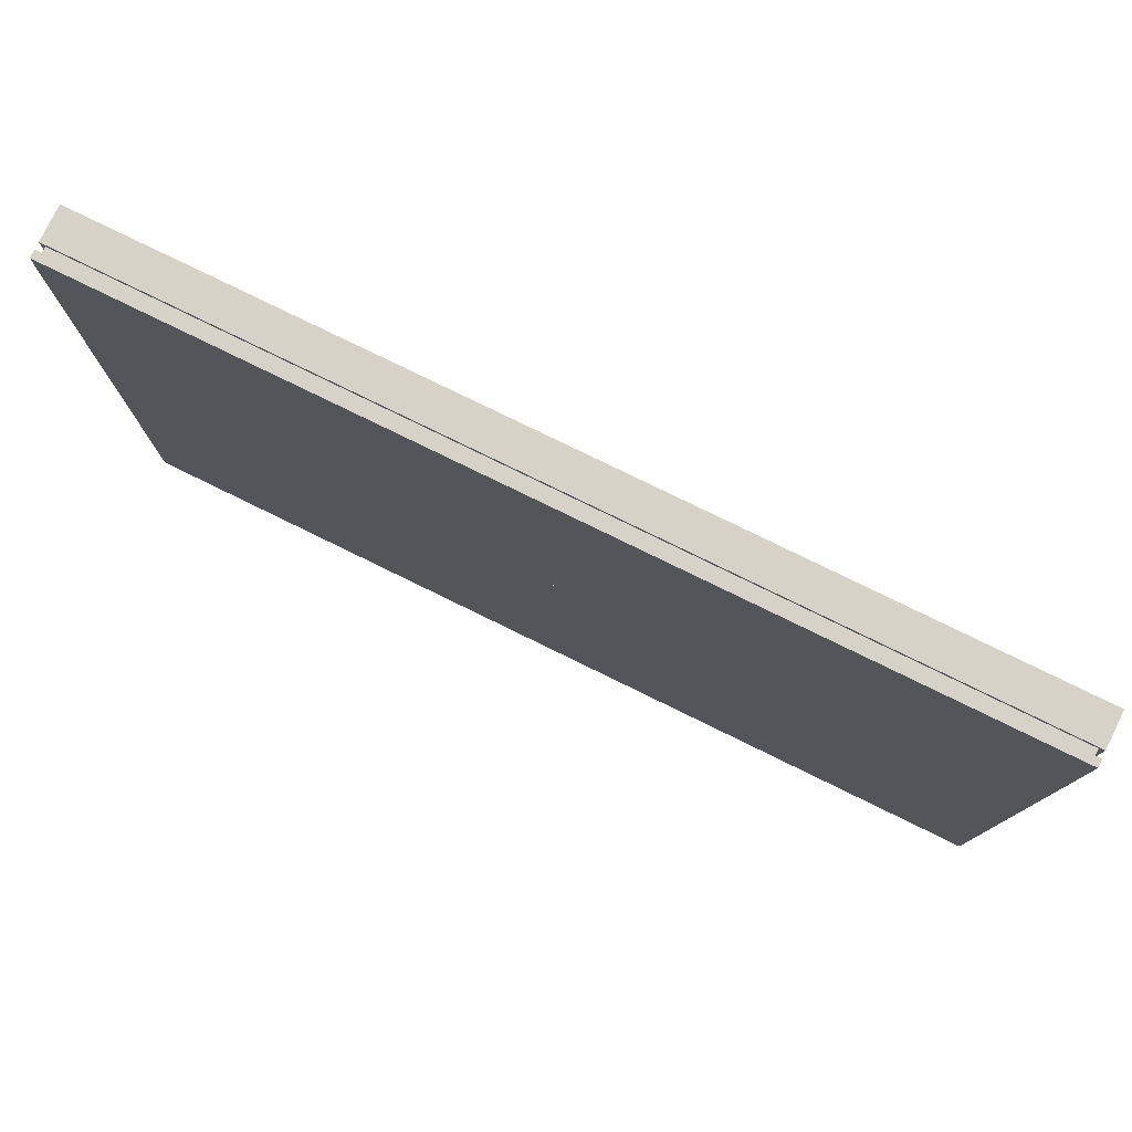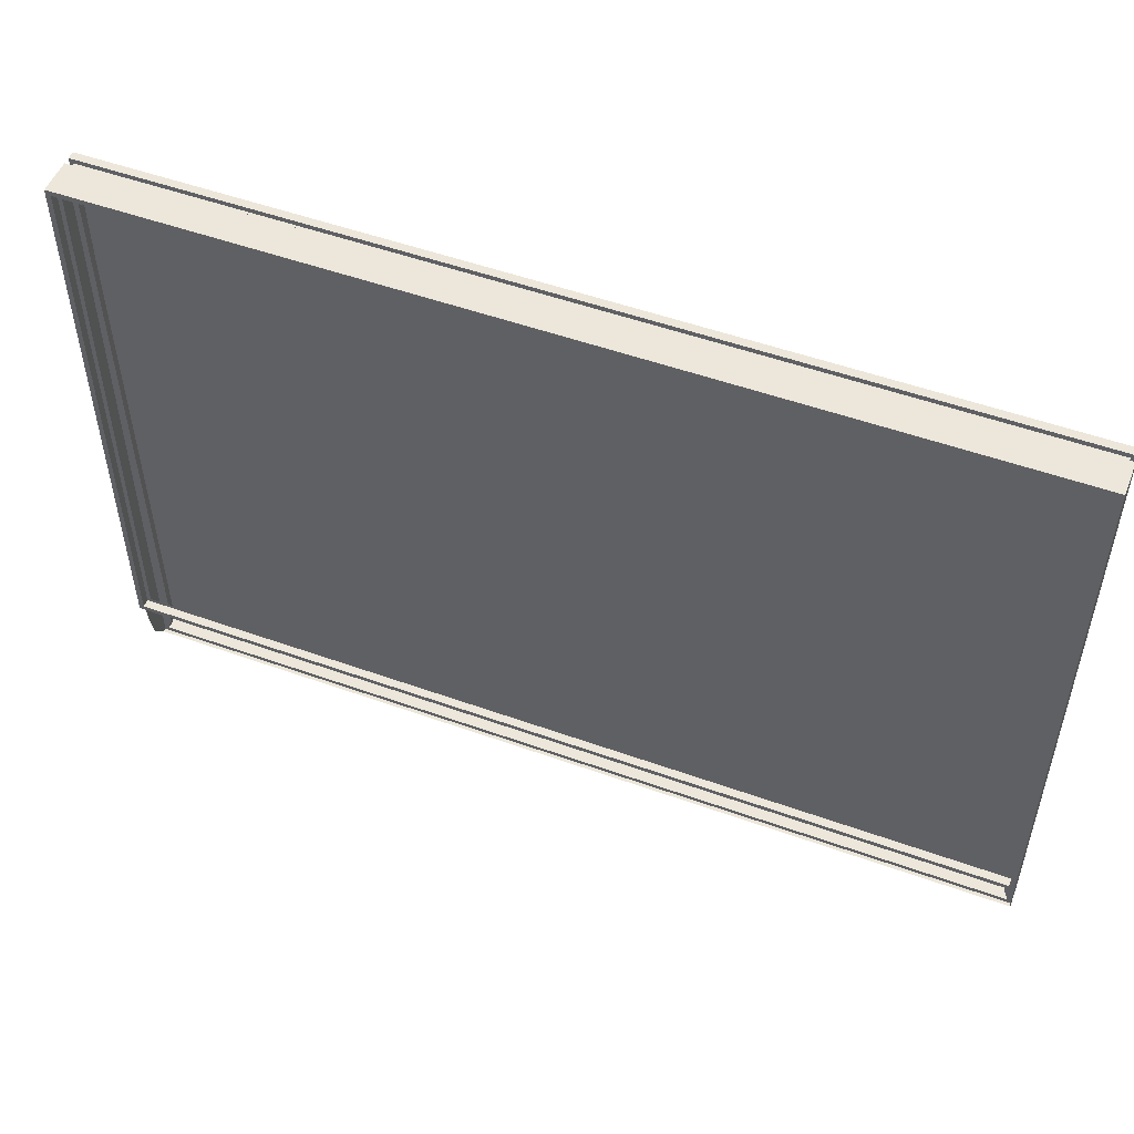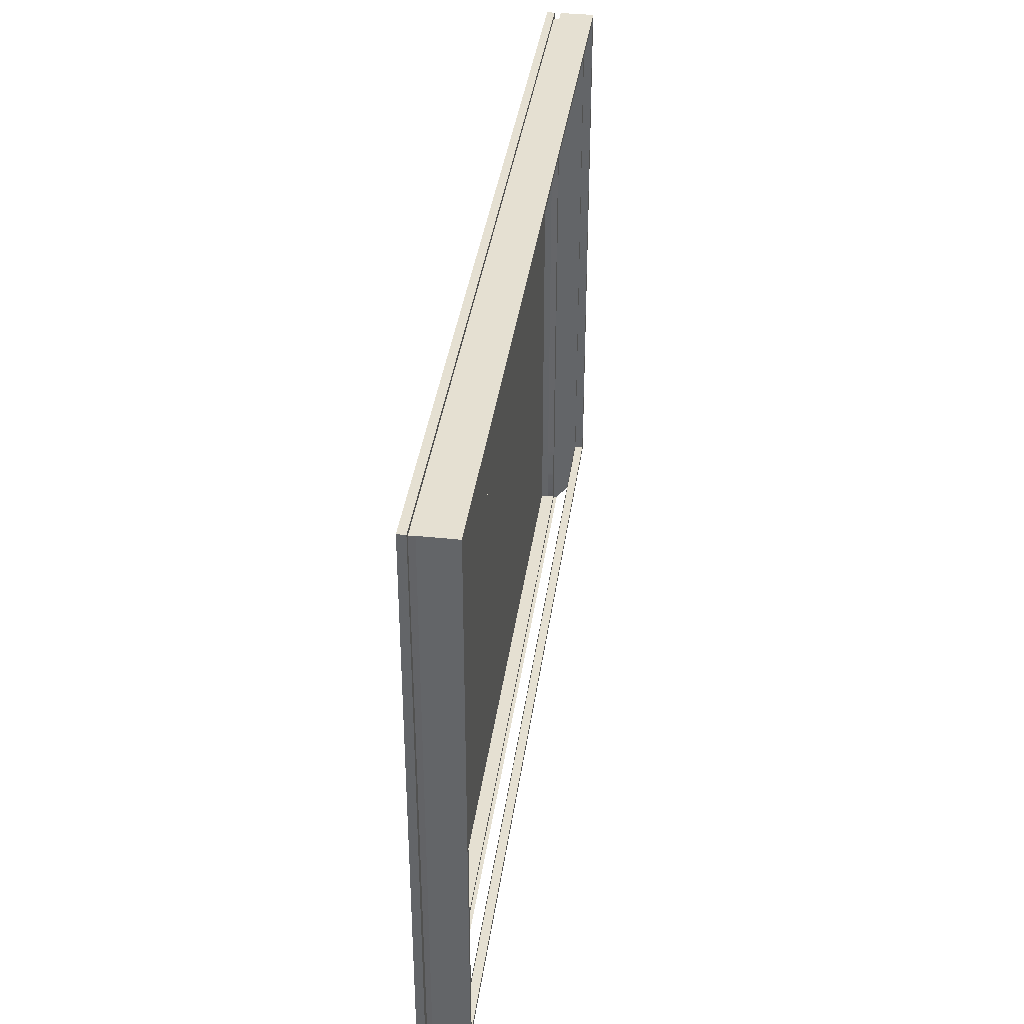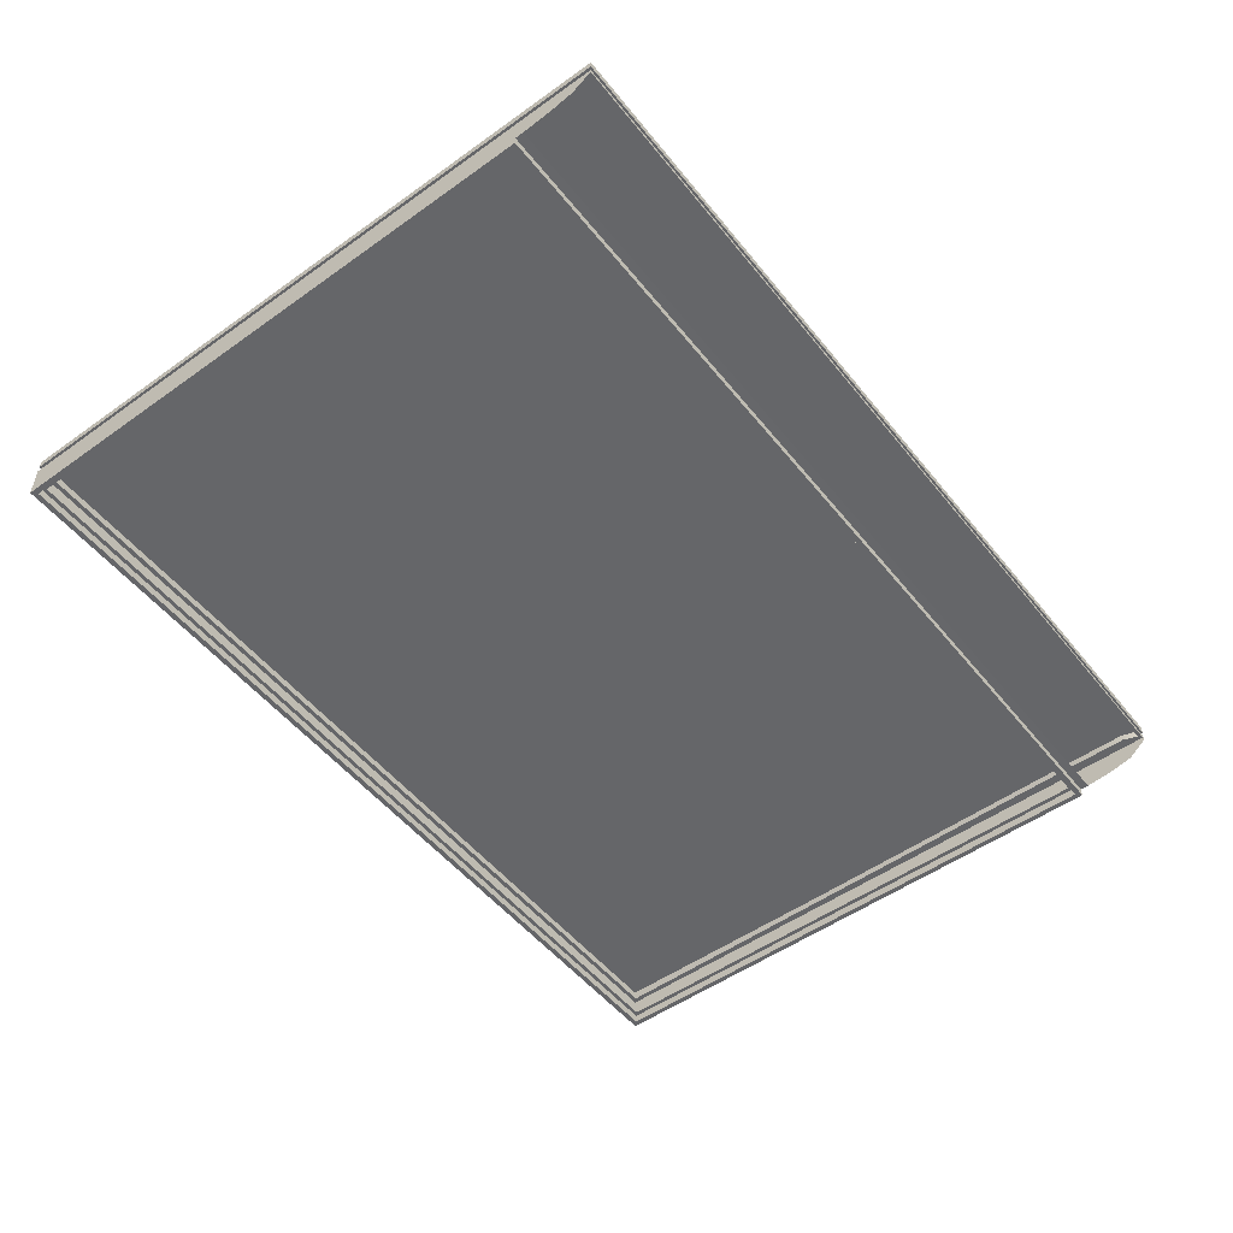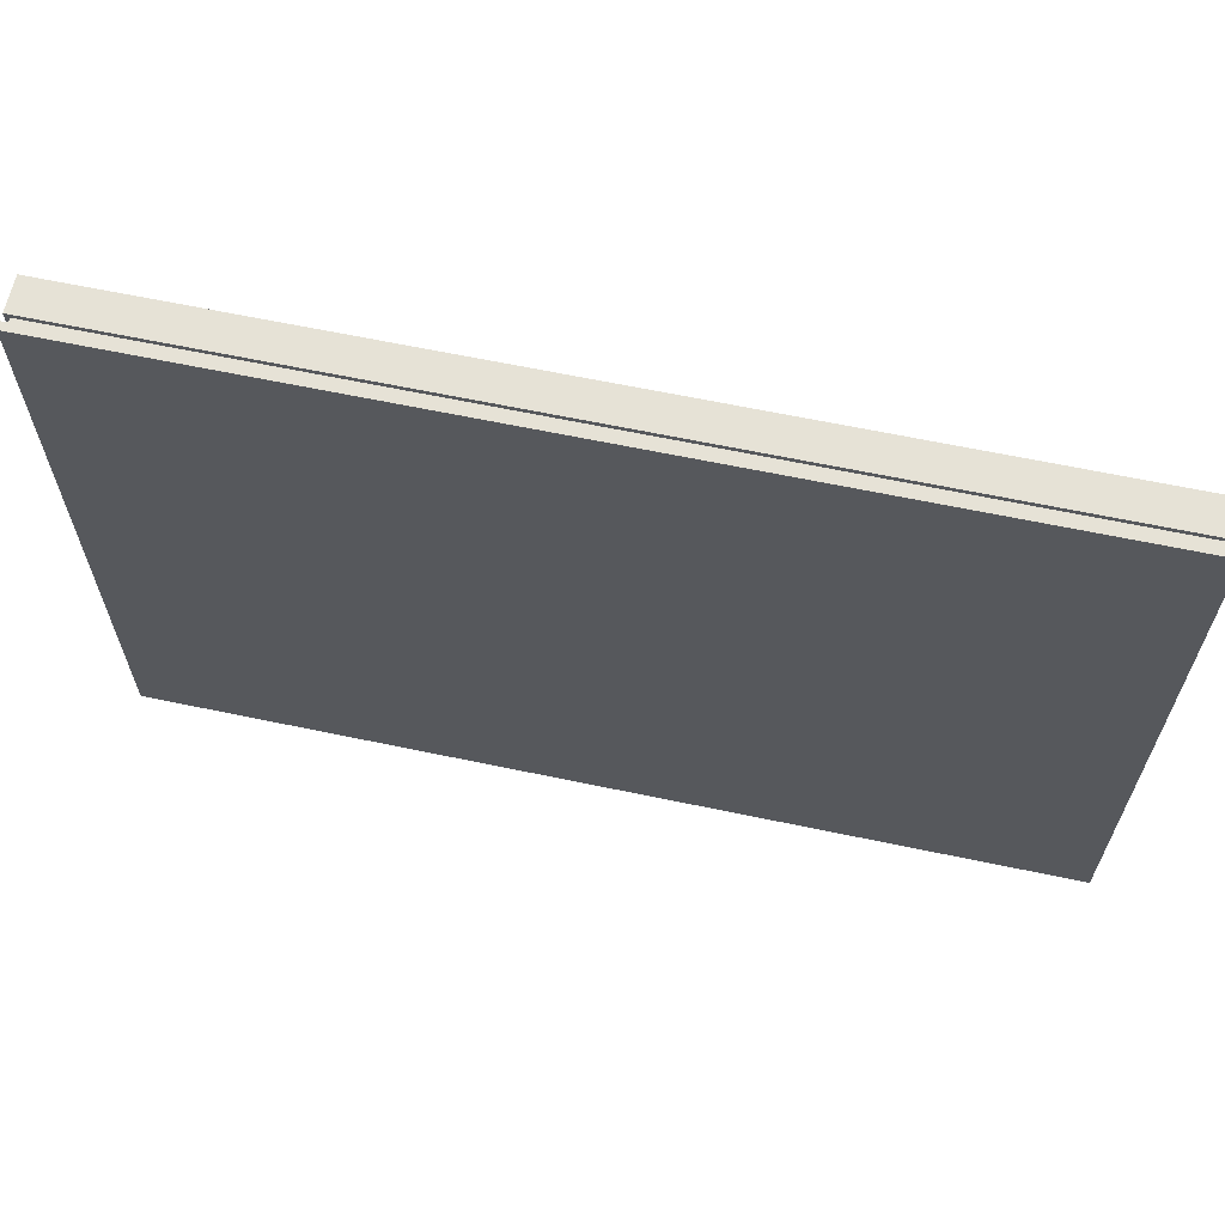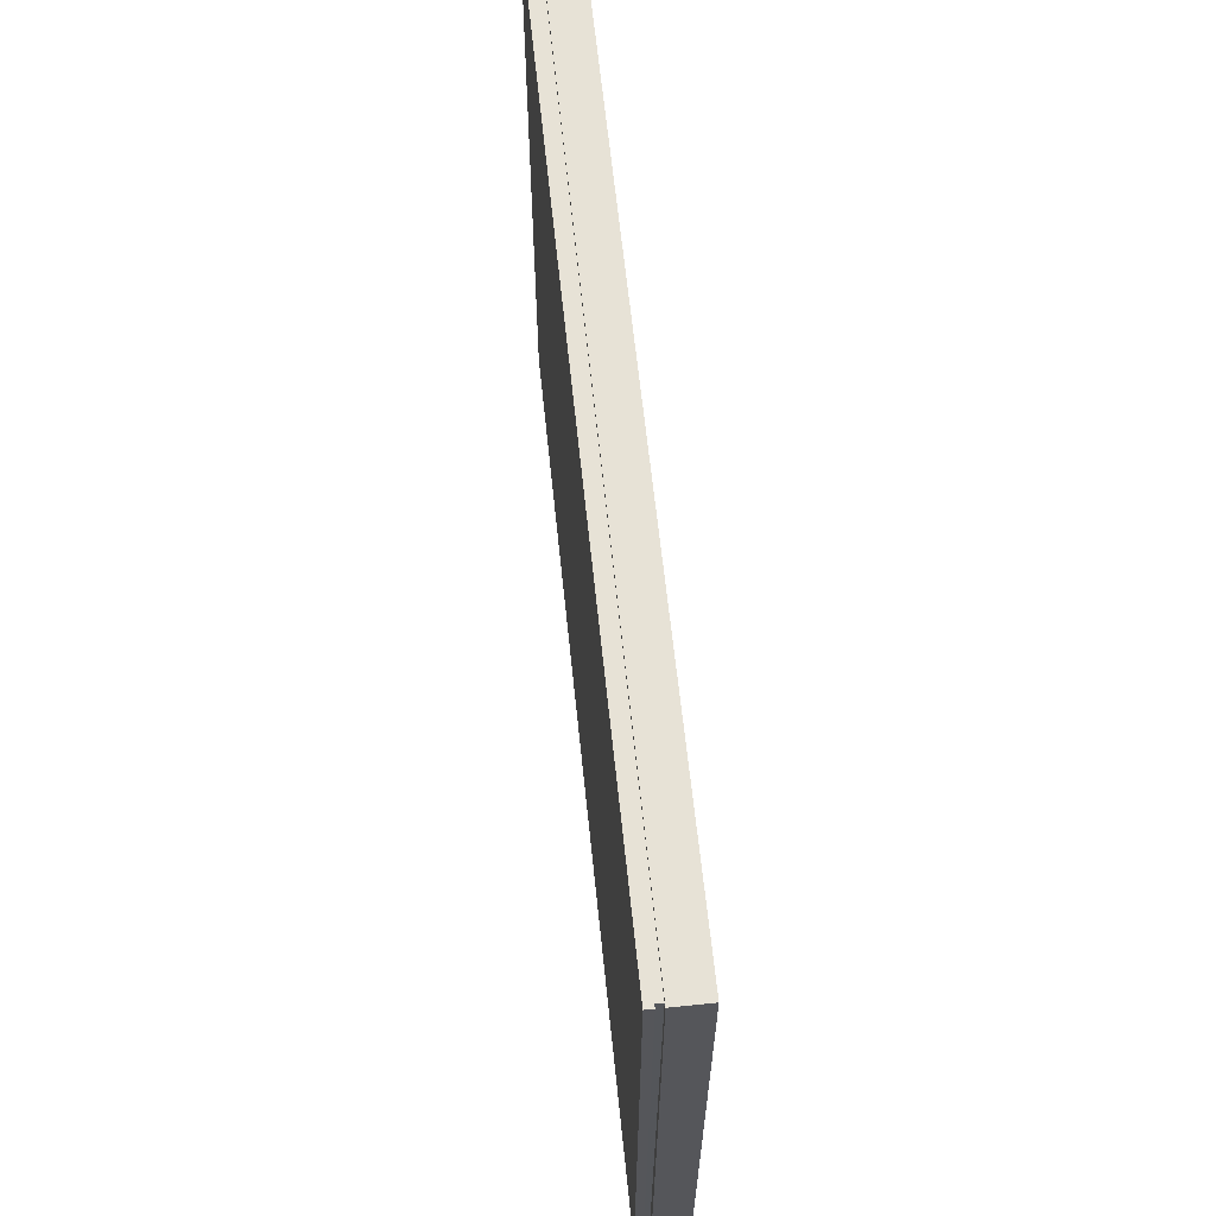
<metadata>
{"format":"obj","ext":"obj","renderer":"f3d","projection":"perspective","resolution":1024,"background":"white","views":[{"elev":78.2,"azim":-153.9,"up":"+Z"},{"elev":51.6,"azim":21.3,"up":"+Z"},{"elev":37.6,"azim":-82.2,"up":"+Z"},{"elev":-51.9,"azim":127.6,"up":"+Y"},{"elev":63.8,"azim":-168.0,"up":"+Z"},{"elev":63.1,"azim":-95.9,"up":"+Z"}]}
</metadata>
<code>
o MeshTelevision_27_0_GeomSubset_0
v -0.001248 0.02769 0.004143
v 0.001248 0.02769 0.004143
v -0.001248 0.03019 0.004143
v 0.001248 0.03019 0.004143
v -0.8389 0.02894 0.5648
v 0.8389 0.02894 -0.4857
v -0.8389 -0.04662 0.5648
v 0.8389 -0.04662 0.5648
v 0.8389 0.02894 0.5648
v -0.8389 0.02894 -0.4857
v 0.8389 -0.04662 -0.4857
v -0.8389 -0.04662 -0.4857
v 0.8389 0.02894 -0.501
v -0.8389 0.02894 -0.501
v 0.8389 -0.04656 -0.501
v -0.8389 -0.04656 -0.501
v 0.8389 0.02894 -0.5951
v -0.8389 0.02894 -0.5951
v 0.8389 -0.03221 -0.5951
v -0.8389 -0.03221 -0.5951
v 0.8389 0.02894 -0.6295
v -0.8389 0.02894 -0.6295
v 0.8389 -0.005048 -0.6295
v -0.8389 -0.005048 -0.6295
v 0.8389 -0.04186 -0.5506
v 0.8389 0.02894 -0.5506
v -0.8389 0.02894 -0.5506
v -0.8389 -0.04186 -0.5506
v -0.8293 -0.04662 0.5552
v -0.8293 -0.04662 -0.4761
v 0.8293 -0.04662 -0.4761
v 0.8293 -0.04662 0.5552
v -0.8389 -0.06223 0.5648
v -0.8389 -0.06223 -0.4857
v -0.8293 -0.06223 -0.4761
v -0.8293 -0.06223 0.5552
v 0.8389 -0.06223 -0.4857
v 0.8293 -0.06223 -0.4761
v 0.8389 -0.06223 0.5648
v 0.8293 -0.06223 0.5552
v -0.8215 -0.04662 0.5479
v -0.8215 -0.04662 -0.4688
v 0.8215 -0.04662 -0.4688
v 0.8215 -0.04662 0.5479
v -0.8389 0.01428 0.5648
v -0.8389 0.001818 0.5648
v -0.8389 0.001818 -0.4857
v -0.8389 0.01428 -0.4857
v -0.8389 0.001818 -0.501
v -0.8389 0.01428 -0.501
v -0.8389 0.001818 -0.5506
v -0.8389 0.01428 -0.5506
v -0.8389 0.001818 -0.5951
v -0.8389 0.01428 -0.5951
v -0.8389 0.001818 -0.6295
v -0.8389 0.01428 -0.6295
v 0.8389 0.001818 -0.6295
v 0.8389 0.01428 -0.6295
v 0.8389 0.001818 -0.5951
v 0.8389 0.01428 -0.5951
v 0.8389 0.001818 -0.5506
v 0.8389 0.01428 -0.5506
v 0.8389 0.001818 -0.501
v 0.8389 0.01428 -0.501
v 0.8389 0.001818 -0.4857
v 0.8389 0.01428 -0.4857
v 0.8389 0.001818 0.5648
v 0.8389 0.01428 0.5648
v -0.83 0.01428 0.5566
v -0.83 0.001818 0.5566
v 0.83 0.001818 0.5566
v 0.83 0.01428 0.5566
v -0.8211 0.01428 -0.4857
v -0.8211 0.001818 -0.4857
v -0.8211 0.01428 -0.501
v -0.8211 0.001818 -0.501
v -0.8211 0.01428 -0.5506
v -0.8211 0.001818 -0.5506
v -0.8211 0.01428 -0.5951
v -0.8211 0.001818 -0.5951
v -0.83 0.01428 -0.6213
v -0.83 0.001818 -0.6213
v 0.83 0.01428 -0.6213
v 0.83 0.001818 -0.6213
v 0.8211 0.01428 -0.5951
v 0.8211 0.001818 -0.5951
v 0.8211 0.01428 -0.5506
v 0.8211 0.001818 -0.5506
v 0.8211 0.01428 -0.501
v 0.8211 0.001818 -0.501
v 0.8211 0.01428 -0.4857
v 0.8211 0.001818 -0.4857
v -1e-06 -0.06223 0.5648
v 0 -0.04662 0.5648
v 0 0.001818 0.5648
v 0 0.001818 0.5566
v 0 0.01428 0.5566
v 0 0.01428 0.5648
v 0 0.02894 0.5648
v 0 0.02894 -0.4857
v 0 0.02894 -0.501
v 0 0.02894 -0.5506
v 0 0.02894 -0.5951
v 0 0.02894 -0.6295
v 0 0.01428 -0.6295
v 0 0.01428 -0.6213
v 0 0.001818 -0.6213
v 0 0.001818 -0.6295
v 0 -0.005048 -0.6295
v 0 -0.04656 -0.501
v 0 -0.04662 -0.4857
v 1e-06 -0.06223 -0.4857
v -1e-06 -0.06223 -0.4761
v 0 -0.04662 -0.4761
v 2e-06 -0.04662 -0.4688
v 2e-06 -0.04662 0.5479
v 0 -0.04662 0.5552
v 1e-06 -0.06223 0.5552
f 2 3 1
f 99 10 5
f 100 14 10
f 12 110 111
f 101 27 14
f 103 22 18
f 102 18 27
f 34 36 33
f 112 35 34
f 39 38 37
f 93 36 118
f 12 33 7
f 29 35 30
f 111 34 12
f 30 113 114
f 8 37 11
f 31 40 32
f 7 93 94
f 117 36 29
f 30 41 29
f 114 42 30
f 32 43 31
f 117 41 116
f 70 97 69
f 69 74 70
f 73 76 74
f 75 78 76
f 77 80 78
f 79 82 80
f 81 107 82
f 83 86 84
f 85 88 86
f 87 90 88
f 89 92 90
f 91 71 92
f 94 46 7
f 108 24 55
f 46 12 7
f 67 11 65
f 65 15 63
f 47 16 12
f 63 25 61
f 49 28 16
f 59 23 57
f 53 24 20
f 61 19 59
f 51 20 28
f 5 48 45
f 48 14 50
f 50 27 52
f 52 18 54
f 54 22 56
f 104 56 22
f 60 21 17
f 62 17 26
f 64 26 13
f 66 13 6
f 9 66 6
f 98 5 45
f 95 70 46
f 98 69 97
f 48 69 45
f 47 70 74
f 50 73 48
f 47 76 49
f 52 75 50
f 49 78 51
f 54 77 52
f 51 80 53
f 54 81 79
f 53 82 55
f 105 81 56
f 108 82 107
f 60 83 58
f 59 84 86
f 62 85 60
f 59 88 61
f 64 87 62
f 61 90 63
f 66 89 64
f 63 92 65
f 66 72 91
f 65 71 67
f 94 39 8
f 94 67 95
f 95 71 96
f 96 72 97
f 98 72 68
f 98 9 99
f 99 6 100
f 100 13 101
f 101 26 102
f 102 17 103
f 103 21 104
f 104 58 105
f 105 83 106
f 107 83 84
f 108 84 57
f 108 23 109
f 111 15 11
f 112 11 37
f 112 38 113
f 114 38 31
f 114 43 115
f 117 44 32
f 118 32 40
f 93 40 39
f 2 4 3
f 99 100 10
f 100 101 14
f 12 16 110
f 101 102 27
f 103 104 22
f 102 103 18
f 34 35 36
f 112 113 35
f 39 40 38
f 93 33 36
f 12 34 33
f 29 36 35
f 111 112 34
f 30 35 113
f 8 39 37
f 31 38 40
f 7 33 93
f 117 118 36
f 30 42 41
f 114 115 42
f 32 44 43
f 117 29 41
f 70 96 97
f 69 73 74
f 73 75 76
f 75 77 78
f 77 79 80
f 79 81 82
f 81 106 107
f 83 85 86
f 85 87 88
f 87 89 90
f 89 91 92
f 91 72 71
f 94 95 46
f 108 109 24
f 46 47 12
f 67 8 11
f 65 11 15
f 47 49 16
f 63 15 25
f 49 51 28
f 59 19 23
f 53 55 24
f 61 25 19
f 51 53 20
f 5 10 48
f 48 10 14
f 50 14 27
f 52 27 18
f 54 18 22
f 104 105 56
f 60 58 21
f 62 60 17
f 64 62 26
f 66 64 13
f 9 68 66
f 98 99 5
f 95 96 70
f 98 45 69
f 48 73 69
f 47 46 70
f 50 75 73
f 47 74 76
f 52 77 75
f 49 76 78
f 54 79 77
f 51 78 80
f 54 56 81
f 53 80 82
f 105 106 81
f 108 55 82
f 60 85 83
f 59 57 84
f 62 87 85
f 59 86 88
f 64 89 87
f 61 88 90
f 66 91 89
f 63 90 92
f 66 68 72
f 65 92 71
f 94 93 39
f 94 8 67
f 95 67 71
f 96 71 72
f 98 97 72
f 98 68 9
f 99 9 6
f 100 6 13
f 101 13 26
f 102 26 17
f 103 17 21
f 104 21 58
f 105 58 83
f 107 106 83
f 108 107 84
f 108 57 23
f 111 110 15
f 112 111 11
f 112 37 38
f 114 113 38
f 114 31 43
f 117 116 44
f 118 117 32
f 93 118 40

</code>
